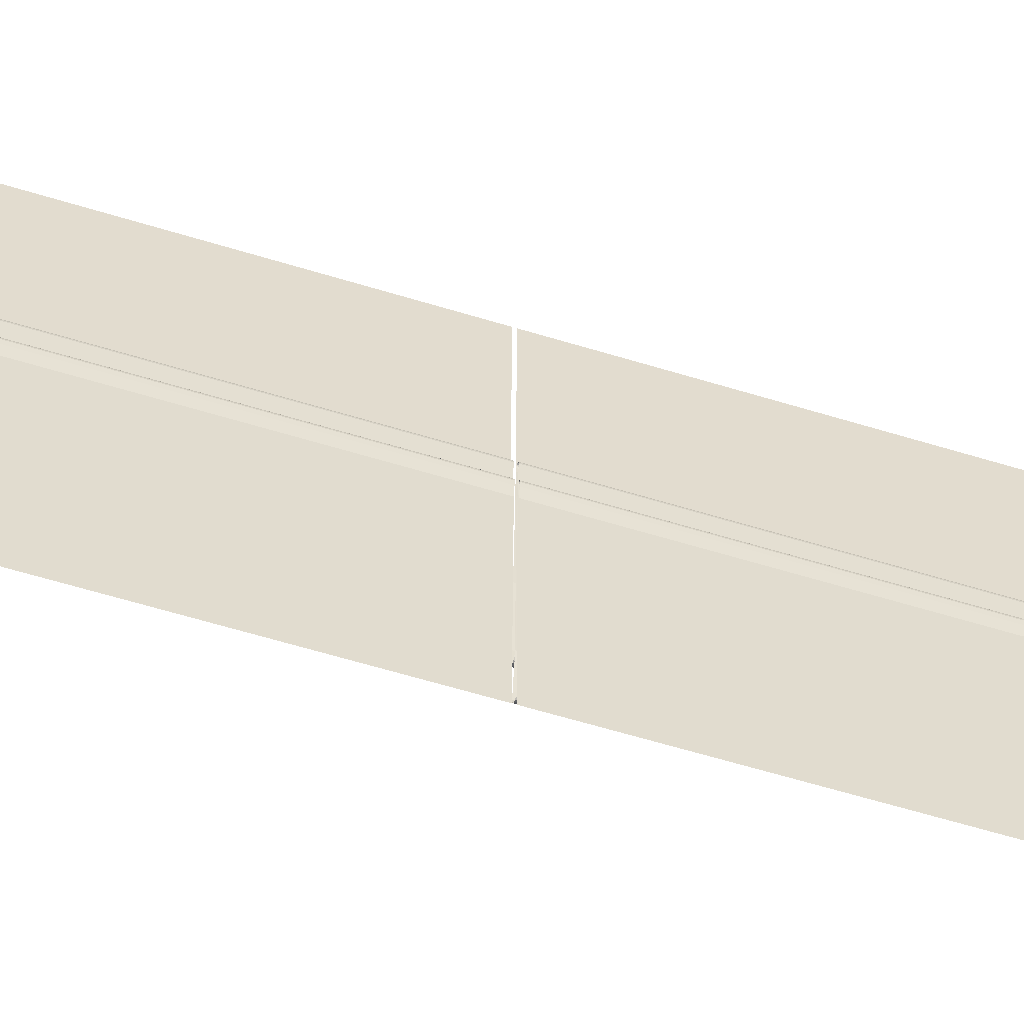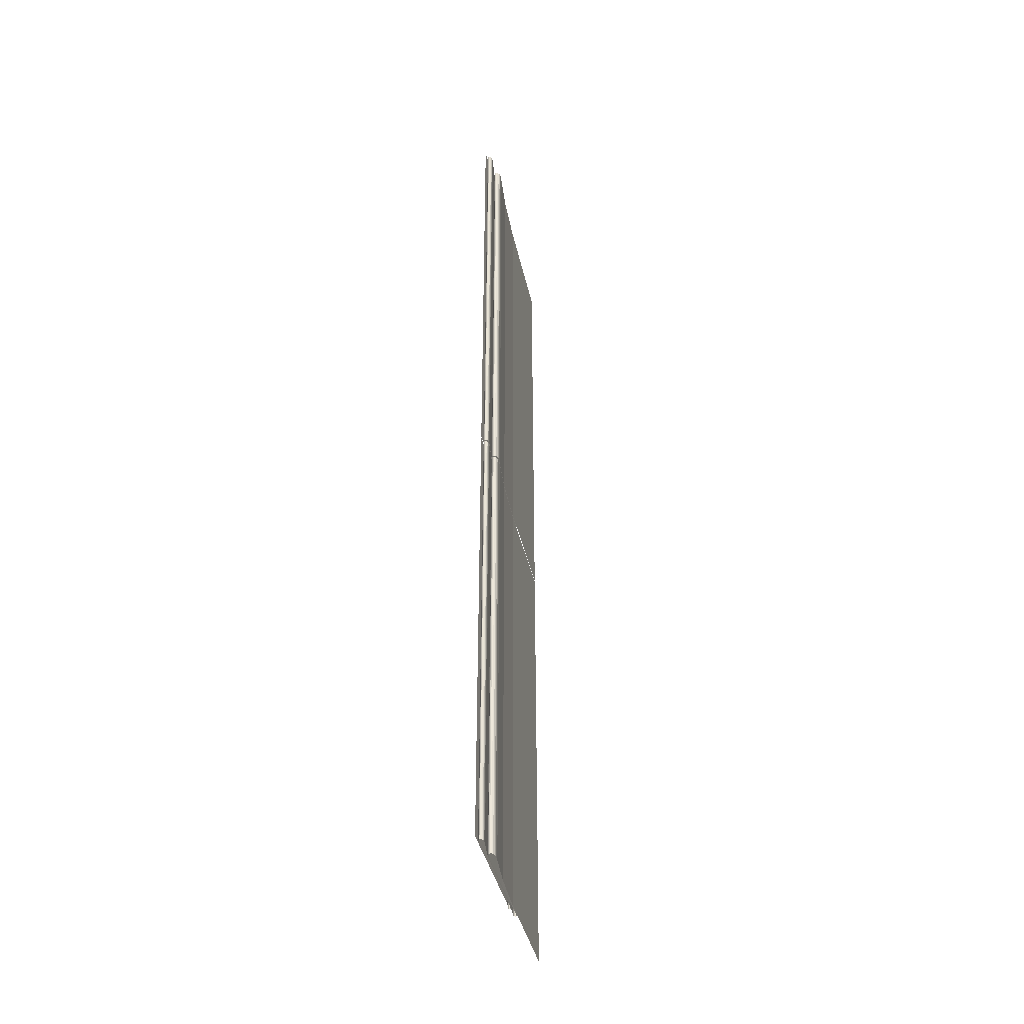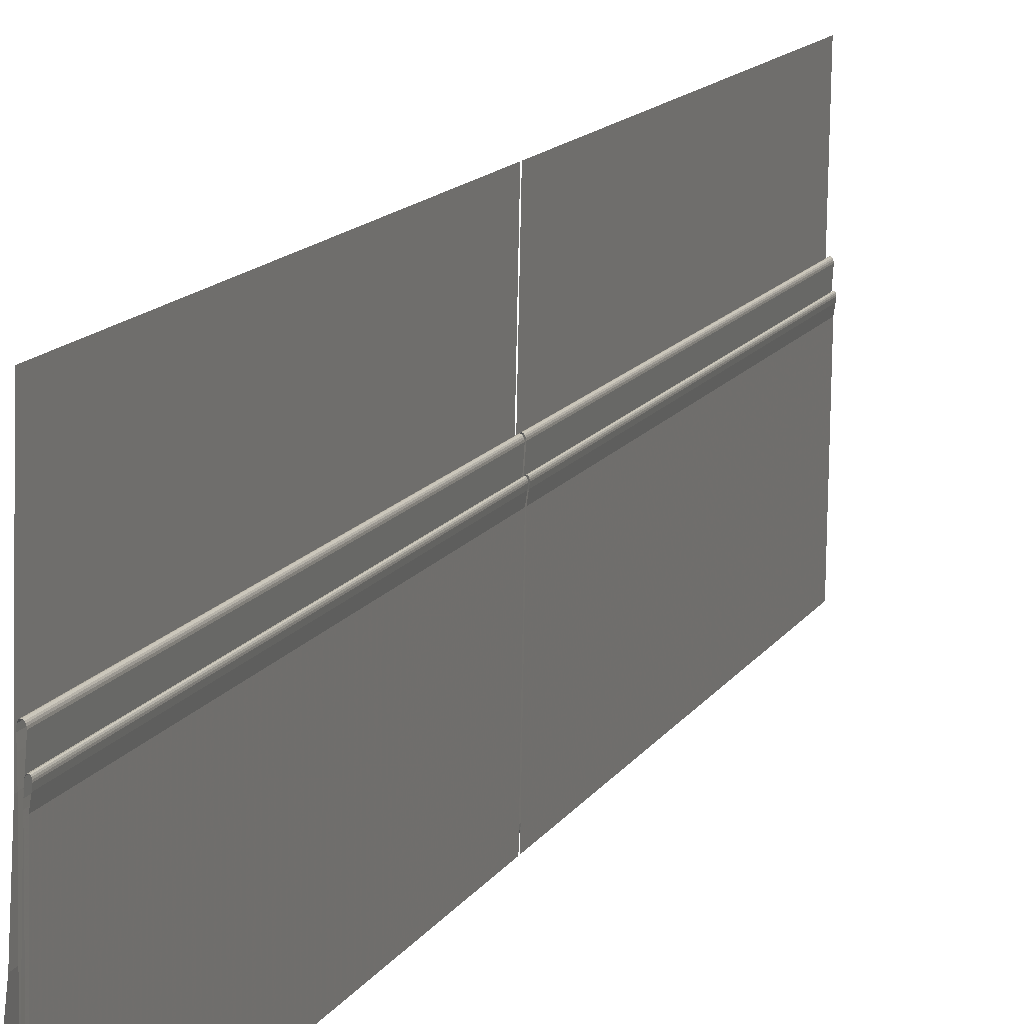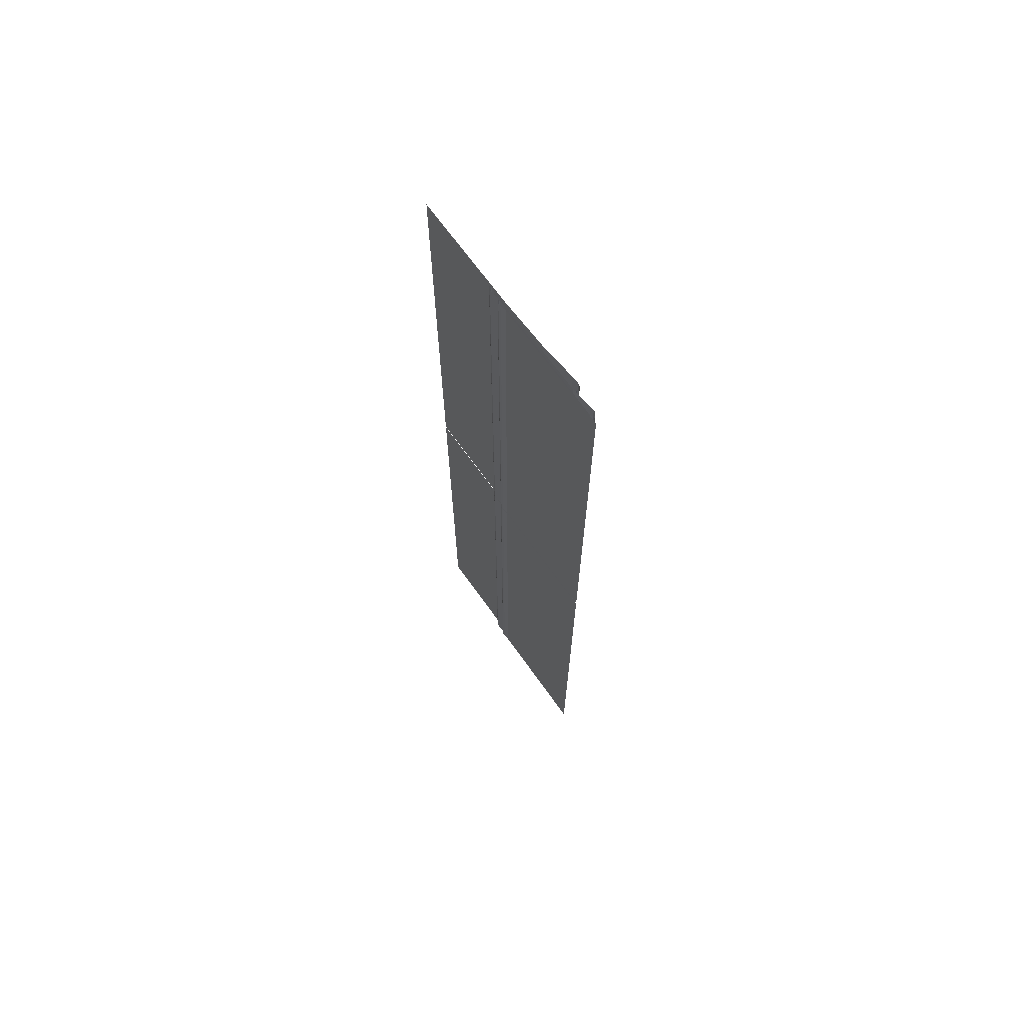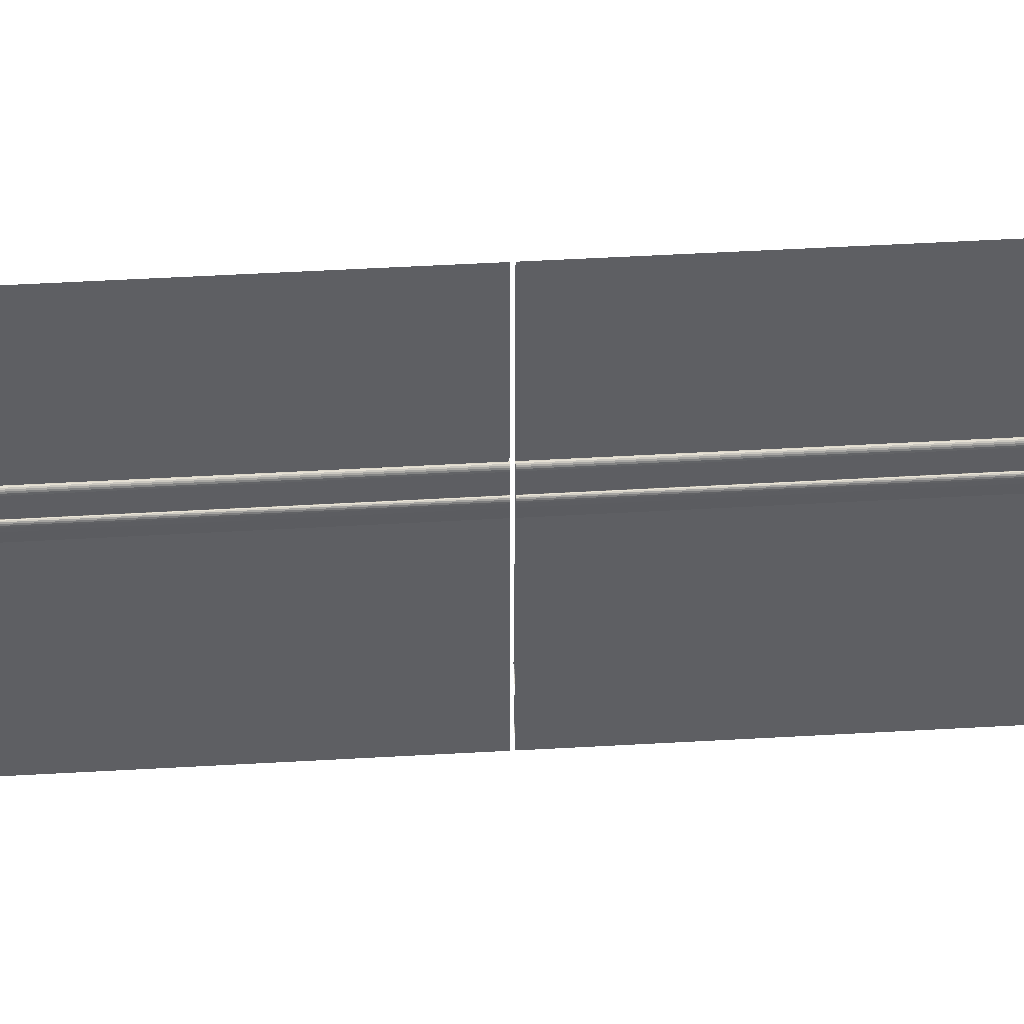
<metadata>
{"format":"obj","ext":"obj","renderer":"f3d","projection":"perspective","resolution":1024,"background":"white","views":[{"elev":-58.0,"azim":-107.9,"up":"+Y"},{"elev":-40.1,"azim":13.5,"up":"+Z"},{"elev":10.8,"azim":-163.1,"up":"+Y"},{"elev":68.7,"azim":-34.4,"up":"+Z"},{"elev":46.2,"azim":-93.8,"up":"+Y"}]}
</metadata>
<code>
o DP_Room03_blind
v -760.5 198 462.4
v -759.4 187.3 462.4
v -759.4 187.3 325.7
v -760.5 198 325.7
v -761.3 212.8 462.4
v -761.3 212.8 325.7
v -762 247.4 462.4
v -762 247.4 325.7
v -759.4 184.4 462.4
v -759.6 183.8 462.4
v -759.6 183.8 325.7
v -759.4 184.4 325.7
v -759.2 185.1 325.7
v -759.2 185.1 462.4
v -760.7 183.5 325.7
v -760.4 183.4 325.7
v -760.4 183.4 462.4
v -760.7 183.5 462.4
v -760.9 183.7 462.4
v -760.9 183.7 325.7
v -761.2 186.2 462.4
v -761.4 194.6 462.4
v -761.4 194.6 325.7
v -761.2 186.2 325.7
v -761.1 184.7 325.7
v -761.1 184.7 462.4
v -761.5 201.1 462.4
v -761.5 201.1 325.7
v -761.6 213.1 462.4
v -761.6 213.1 325.7
v -761.6 216.3 325.7
v -761.6 216.3 462.4
v -761.6 217.9 462.4
v -761.6 217.9 325.7
v -761.9 219 462.4
v -762 219 462.4
v -762 219 325.7
v -761.9 219 325.7
v -761.7 218.9 325.7
v -761.7 218.9 462.4
v -762.4 218.7 325.7
v -762.3 218.8 325.7
v -762.3 218.8 462.4
v -762.4 218.7 462.4
v -762.5 218.4 462.4
v -762.5 218.4 325.7
v -762.5 218.1 462.4
v -762.1 212.2 462.4
v -762.1 212.2 325.7
v -762.5 218.1 325.7
v -761.7 197.7 325.7
v -761.7 197.7 462.4
v -761.2 184.4 462.4
v -761.2 184.4 325.7
v -760.4 178.3 325.7
v -760.4 178.3 462.4
v -760.5 176.1 462.4
v -760.7 175.9 462.4
v -760.7 175.9 325.7
v -760.5 176.1 325.7
v -760.3 176.5 325.7
v -760.3 176.5 462.4
v -761.4 175.9 325.7
v -761.2 175.7 325.7
v -761.2 175.7 462.4
v -761.4 175.9 462.4
v -761.7 176.4 325.7
v -761.7 176.4 462.4
v -761.8 177.2 462.4
v -762.1 211.6 462.4
v -762.1 211.6 325.7
v -761.8 177.2 325.7
v -762.1 213.3 462.4
v -762.1 213.3 325.7
v -762.3 214.5 462.4
v -762.5 214.6 462.4
v -762.5 214.6 325.7
v -762.3 214.5 325.7
v -762.2 214.3 325.7
v -762.2 214.3 462.4
v -762.8 214.3 325.7
v -762.7 214.5 325.7
v -762.7 214.5 462.4
v -762.8 214.3 462.4
v -762.9 214.1 462.4
v -762.9 214.1 325.7
v -762.5 211.3 462.4
v -761.9 173.9 462.4
v -761.9 173.9 325.7
v -762.5 211.3 325.7
v -762.8 213.1 325.7
v -762.8 213.1 462.4
v -760 183.5 325.7
v -760 183.5 462.4
v -761 184 325.7
v -761 184 462.4
v -760.2 177.1 325.7
v -760.2 177.1 462.4
v -760.9 175.8 325.7
v -760.9 175.8 462.4
v -761.6 218.6 325.7
v -761.6 218.6 462.4
v -762.2 219 325.7
v -762.2 219 331
v -762 219 331
v -762.2 219 336.2
v -762.2 219 341.4
v -762.2 219 346.6
v -762.2 219 351.9
v -762.2 219 357.1
v -762.2 219 362.3
v -762.2 219 420.6
v -762.2 219 425.8
v -762.2 219 431.1
v -762.2 219 436.3
v -762.2 219 441.5
v -762.2 219 446.7
v -762.2 219 452
v -762.2 219 457.2
v -762.2 219 462.4
v -762 219 336.2
v -762 219 341.4
v -762 219 346.6
v -762 219 351.9
v -762 219 357.1
v -762 219 362.3
v -762 219 420.6
v -762 219 425.8
v -762 219 431.1
v -762 219 436.3
v -762 219 441.5
v -762 219 446.7
v -762 219 452
v -762 219 457.2
v -762.2 214.1 325.7
v -762.2 214.1 462.4
v -762.6 214.6 325.7
v -762.6 214.6 331
v -762.5 214.6 331
v -762.6 214.6 336.2
v -762.6 214.6 341.4
v -762.6 214.6 346.6
v -762.6 214.6 351.9
v -762.6 214.6 357.1
v -762.6 214.6 362.3
v -762.6 214.6 420.6
v -762.6 214.6 425.8
v -762.6 214.6 431.1
v -762.6 214.6 436.3
v -762.6 214.6 441.5
v -762.6 214.6 446.7
v -762.6 214.6 452
v -762.6 214.6 457.2
v -762.6 214.6 462.4
v -762.5 214.6 336.2
v -762.5 214.6 341.4
v -762.5 214.6 346.6
v -762.5 214.6 351.9
v -762.5 214.6 357.1
v -762.5 214.6 362.3
v -762.5 214.6 420.6
v -762.5 214.6 425.8
v -762.5 214.6 431.1
v -762.5 214.6 436.3
v -762.5 214.6 441.5
v -762.5 214.6 446.7
v -762.5 214.6 452
v -762.5 214.6 457.2
v -762.9 213.9 325.7
v -762.9 213.9 462.4
v -760.5 198 325.2
v -759.4 187.3 325.2
v -759.4 187.3 188.5
v -760.5 198 188.5
v -761.3 212.8 325.2
v -761.3 212.8 188.5
v -762 247.4 325.2
v -762 247.4 188.5
v -759.4 184.4 325.2
v -759.6 183.8 325.2
v -759.6 183.8 188.5
v -759.4 184.4 188.5
v -759.2 185.1 188.5
v -759.2 185.1 325.2
v -760.7 183.5 188.5
v -760.4 183.4 188.5
v -760.4 183.4 325.2
v -760.7 183.5 325.2
v -760.9 183.7 325.2
v -760.9 183.7 188.5
v -761.2 186.2 325.2
v -761.4 194.6 325.2
v -761.4 194.6 188.5
v -761.2 186.2 188.5
v -761.1 184.7 188.5
v -761.1 184.7 325.2
v -761.5 201.1 325.2
v -761.5 201.1 188.5
v -761.6 213.1 325.2
v -761.6 213.1 188.5
v -761.6 216.3 188.5
v -761.6 216.3 325.2
v -761.6 217.9 325.2
v -761.6 217.9 188.5
v -761.9 219 325.2
v -762 219 325.2
v -762 219 188.5
v -761.9 219 188.5
v -761.7 218.9 188.5
v -761.7 218.9 325.2
v -762.4 218.7 188.5
v -762.3 218.8 188.5
v -762.3 218.8 325.2
v -762.4 218.7 325.2
v -762.5 218.4 325.2
v -762.5 218.4 188.5
v -762.5 218.1 325.2
v -762.1 212.2 325.2
v -762.1 212.2 188.5
v -762.5 218.1 188.5
v -761.7 197.7 188.5
v -761.7 197.7 325.2
v -761.2 184.4 325.2
v -761.2 184.4 188.5
v -760.4 178.3 188.5
v -760.4 178.3 325.2
v -760.5 176.1 325.2
v -760.7 175.9 325.2
v -760.7 175.9 188.5
v -760.5 176.1 188.5
v -760.3 176.5 188.5
v -760.3 176.5 325.2
v -761.4 175.9 188.5
v -761.2 175.7 188.5
v -761.2 175.7 325.2
v -761.4 175.9 325.2
v -761.7 176.4 188.5
v -761.7 176.4 325.2
v -761.8 177.2 325.2
v -762.1 211.6 325.2
v -762.1 211.6 188.5
v -761.8 177.2 188.5
v -762.1 213.3 325.2
v -762.1 213.3 188.5
v -762.3 214.5 325.2
v -762.5 214.6 325.2
v -762.5 214.6 188.5
v -762.3 214.5 188.5
v -762.2 214.3 188.5
v -762.2 214.3 325.2
v -762.8 214.3 188.5
v -762.7 214.5 188.5
v -762.7 214.5 325.2
v -762.8 214.3 325.2
v -762.9 214.1 325.2
v -762.9 214.1 188.5
v -762.5 211.3 325.2
v -761.9 173.9 325.2
v -761.9 173.9 188.5
v -762.5 211.3 188.5
v -762.8 213.1 188.5
v -762.8 213.1 325.2
v -760 183.5 188.5
v -760 183.5 325.2
v -761 184 188.5
v -761 184 325.2
v -760.2 177.1 188.5
v -760.2 177.1 325.2
v -760.9 175.8 188.5
v -760.9 175.8 325.2
v -761.6 218.6 188.5
v -761.6 218.6 325.2
v -762.2 219 188.5
v -762.2 219 193.7
v -762 219 193.7
v -762.2 219 198.9
v -762.2 219 204.2
v -762.2 219 209.4
v -762.2 219 214.6
v -762.2 219 219.8
v -762.2 219 225.1
v -762.2 219 283.3
v -762.2 219 288.6
v -762.2 219 293.8
v -762.2 219 299
v -762.2 219 304.3
v -762.2 219 309.5
v -762.2 219 314.7
v -762.2 219 319.9
v -762.2 219 325.2
v -762 219 198.9
v -762 219 204.2
v -762 219 209.4
v -762 219 214.6
v -762 219 219.8
v -762 219 225.1
v -762 219 283.3
v -762 219 288.6
v -762 219 293.8
v -762 219 299
v -762 219 304.3
v -762 219 309.5
v -762 219 314.7
v -762 219 319.9
v -762.2 214.1 188.5
v -762.2 214.1 325.2
v -762.6 214.6 188.5
v -762.6 214.6 193.7
v -762.5 214.6 193.7
v -762.6 214.6 198.9
v -762.6 214.6 204.2
v -762.6 214.6 209.4
v -762.6 214.6 214.6
v -762.6 214.6 219.8
v -762.6 214.6 225.1
v -762.6 214.6 283.3
v -762.6 214.6 288.6
v -762.6 214.6 293.8
v -762.6 214.6 299
v -762.6 214.6 304.3
v -762.6 214.6 309.5
v -762.6 214.6 314.7
v -762.6 214.6 319.9
v -762.6 214.6 325.2
v -762.5 214.6 198.9
v -762.5 214.6 204.2
v -762.5 214.6 209.4
v -762.5 214.6 214.6
v -762.5 214.6 219.8
v -762.5 214.6 225.1
v -762.5 214.6 283.3
v -762.5 214.6 288.6
v -762.5 214.6 293.8
v -762.5 214.6 299
v -762.5 214.6 304.3
v -762.5 214.6 309.5
v -762.5 214.6 314.7
v -762.5 214.6 319.9
v -762.9 213.9 188.5
v -762.9 213.9 325.2
f 1 2 3
f 4 1 3
f 5 1 4
f 4 6 5
f 7 5 6
f 6 8 7
f 9 10 11
f 11 12 9
f 13 14 9
f 9 12 13
f 15 16 17
f 17 18 15
f 19 20 15
f 15 18 19
f 21 22 23
f 23 24 21
f 25 26 21
f 21 24 25
f 27 28 23
f 23 22 27
f 27 29 30
f 30 28 27
f 31 30 29
f 29 32 31
f 33 34 31
f 31 32 33
f 35 36 37
f 37 38 35
f 39 40 35
f 35 38 39
f 41 42 43
f 43 44 41
f 45 46 41
f 41 44 45
f 47 48 49
f 49 50 47
f 51 49 48
f 48 52 51
f 52 53 54
f 54 51 52
f 55 54 53
f 53 56 55
f 57 58 59
f 59 60 57
f 61 62 57
f 57 60 61
f 63 64 65
f 65 66 63
f 67 63 66
f 66 68 67
f 69 70 71
f 71 72 69
f 73 74 71
f 71 70 73
f 75 76 77
f 77 78 75
f 79 80 75
f 75 78 79
f 81 82 83
f 83 84 81
f 85 86 81
f 81 84 85
f 87 88 89
f 89 90 87
f 91 92 87
f 87 90 91
f 13 3 2
f 2 14 13
f 16 93 94
f 94 17 16
f 94 93 11
f 11 10 94
f 95 20 19
f 19 96 95
f 25 95 96
f 96 26 25
f 97 55 56
f 56 98 97
f 61 97 98
f 98 62 61
f 64 99 100
f 100 65 64
f 100 99 59
f 59 58 100
f 72 67 68
f 68 69 72
f 101 34 33
f 33 102 101
f 39 101 102
f 102 40 39
f 103 37 104
f 105 104 37
f 42 103 104
f 43 42 104
f 43 104 106
f 43 106 107
f 43 107 108
f 43 108 109
f 43 109 110
f 43 110 111
f 43 111 112
f 43 112 113
f 43 113 114
f 43 114 115
f 43 115 116
f 43 116 117
f 43 117 118
f 43 118 119
f 120 43 119
f 105 121 104
f 106 104 121
f 106 121 107
f 122 107 121
f 122 123 107
f 108 107 123
f 108 123 109
f 124 109 123
f 124 125 109
f 110 109 125
f 110 125 111
f 126 111 125
f 126 127 111
f 112 111 127
f 112 127 113
f 128 113 127
f 128 129 113
f 114 113 129
f 114 129 115
f 130 115 129
f 130 131 115
f 116 115 131
f 116 131 117
f 132 117 131
f 132 133 117
f 118 117 133
f 118 133 119
f 134 119 133
f 134 36 119
f 120 119 36
f 50 46 45
f 45 47 50
f 135 74 73
f 73 136 135
f 79 135 136
f 136 80 79
f 137 77 138
f 139 138 77
f 82 137 138
f 83 82 138
f 83 138 140
f 83 140 141
f 83 141 142
f 83 142 143
f 83 143 144
f 83 144 145
f 83 145 146
f 83 146 147
f 83 147 148
f 83 148 149
f 83 149 150
f 83 150 151
f 83 151 152
f 83 152 153
f 154 83 153
f 139 155 138
f 140 138 155
f 140 155 141
f 156 141 155
f 156 157 141
f 142 141 157
f 142 157 143
f 158 143 157
f 158 159 143
f 144 143 159
f 144 159 145
f 160 145 159
f 160 161 145
f 146 145 161
f 146 161 147
f 162 147 161
f 162 163 147
f 148 147 163
f 148 163 149
f 164 149 163
f 164 165 149
f 150 149 165
f 150 165 151
f 166 151 165
f 166 167 151
f 152 151 167
f 152 167 153
f 168 153 167
f 168 76 153
f 154 153 76
f 169 86 85
f 85 170 169
f 91 169 170
f 170 92 91
f 171 172 173
f 173 174 171
f 175 171 174
f 174 176 175
f 177 175 176
f 176 178 177
f 179 180 181
f 181 182 179
f 183 184 179
f 179 182 183
f 185 186 187
f 187 188 185
f 189 190 185
f 185 188 189
f 191 192 193
f 193 194 191
f 195 196 191
f 191 194 195
f 197 198 193
f 193 192 197
f 197 199 200
f 200 198 197
f 201 200 199
f 199 202 201
f 203 204 201
f 201 202 203
f 205 206 207
f 207 208 205
f 209 210 205
f 205 208 209
f 211 212 213
f 213 214 211
f 215 216 211
f 211 214 215
f 217 218 219
f 219 220 217
f 221 219 218
f 218 222 221
f 222 223 224
f 224 221 222
f 225 224 223
f 223 226 225
f 227 228 229
f 229 230 227
f 231 232 227
f 227 230 231
f 233 234 235
f 235 236 233
f 237 233 236
f 236 238 237
f 239 240 241
f 241 242 239
f 243 244 241
f 241 240 243
f 245 246 247
f 247 248 245
f 249 250 245
f 245 248 249
f 251 252 253
f 253 254 251
f 255 256 251
f 251 254 255
f 257 258 259
f 259 260 257
f 261 262 257
f 257 260 261
f 183 173 172
f 172 184 183
f 186 263 264
f 264 187 186
f 264 263 181
f 181 180 264
f 265 190 189
f 189 266 265
f 195 265 266
f 266 196 195
f 267 225 226
f 226 268 267
f 231 267 268
f 268 232 231
f 234 269 270
f 270 235 234
f 270 269 229
f 229 228 270
f 242 237 238
f 238 239 242
f 271 204 203
f 203 272 271
f 209 271 272
f 272 210 209
f 273 207 274
f 275 274 207
f 212 273 274
f 213 212 274
f 213 274 276
f 213 276 277
f 213 277 278
f 213 278 279
f 213 279 280
f 213 280 281
f 213 281 282
f 213 282 283
f 213 283 284
f 213 284 285
f 213 285 286
f 213 286 287
f 213 287 288
f 213 288 289
f 290 213 289
f 275 291 274
f 276 274 291
f 276 291 277
f 292 277 291
f 292 293 277
f 278 277 293
f 278 293 279
f 294 279 293
f 294 295 279
f 280 279 295
f 280 295 281
f 296 281 295
f 296 297 281
f 282 281 297
f 282 297 283
f 298 283 297
f 298 299 283
f 284 283 299
f 284 299 285
f 300 285 299
f 300 301 285
f 286 285 301
f 286 301 287
f 302 287 301
f 302 303 287
f 288 287 303
f 288 303 289
f 304 289 303
f 304 206 289
f 290 289 206
f 220 216 215
f 215 217 220
f 305 244 243
f 243 306 305
f 249 305 306
f 306 250 249
f 307 247 308
f 309 308 247
f 252 307 308
f 253 252 308
f 253 308 310
f 253 310 311
f 253 311 312
f 253 312 313
f 253 313 314
f 253 314 315
f 253 315 316
f 253 316 317
f 253 317 318
f 253 318 319
f 253 319 320
f 253 320 321
f 253 321 322
f 253 322 323
f 324 253 323
f 309 325 308
f 310 308 325
f 310 325 311
f 326 311 325
f 326 327 311
f 312 311 327
f 312 327 313
f 328 313 327
f 328 329 313
f 314 313 329
f 314 329 315
f 330 315 329
f 330 331 315
f 316 315 331
f 316 331 317
f 332 317 331
f 332 333 317
f 318 317 333
f 318 333 319
f 334 319 333
f 334 335 319
f 320 319 335
f 320 335 321
f 336 321 335
f 336 337 321
f 322 321 337
f 322 337 323
f 338 323 337
f 338 246 323
f 324 323 246
f 339 256 255
f 255 340 339
f 261 339 340
f 340 262 261

</code>
